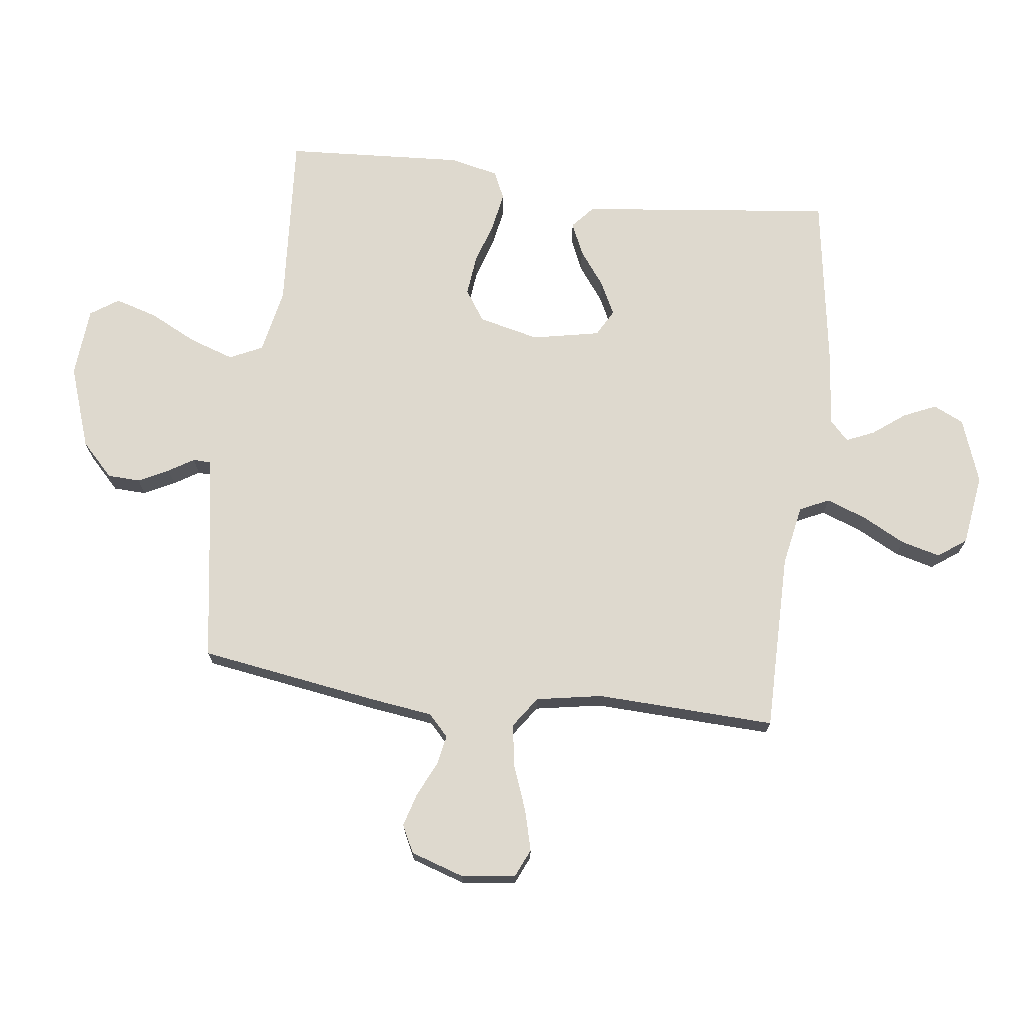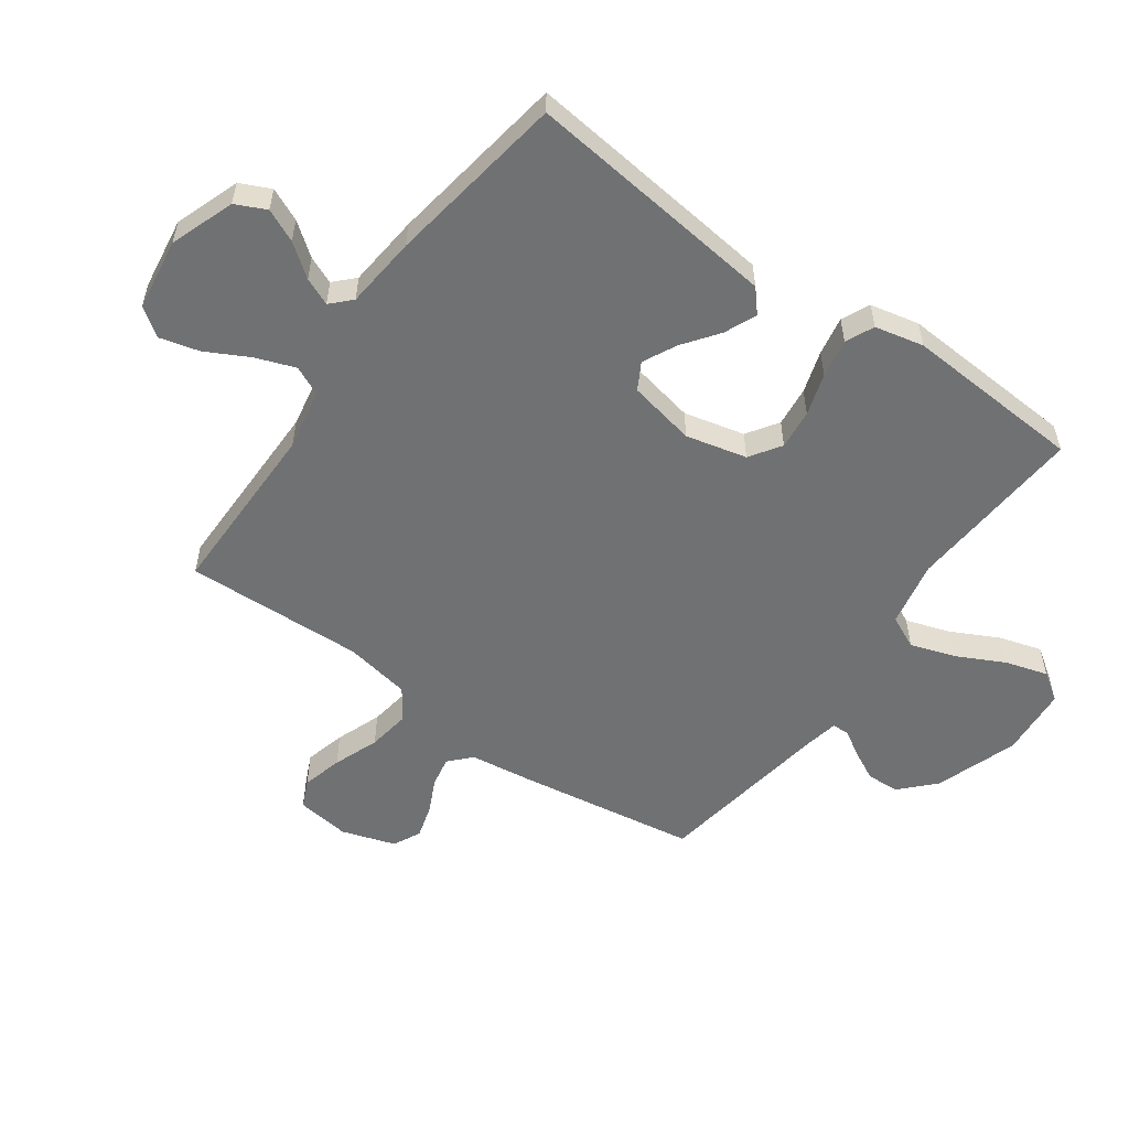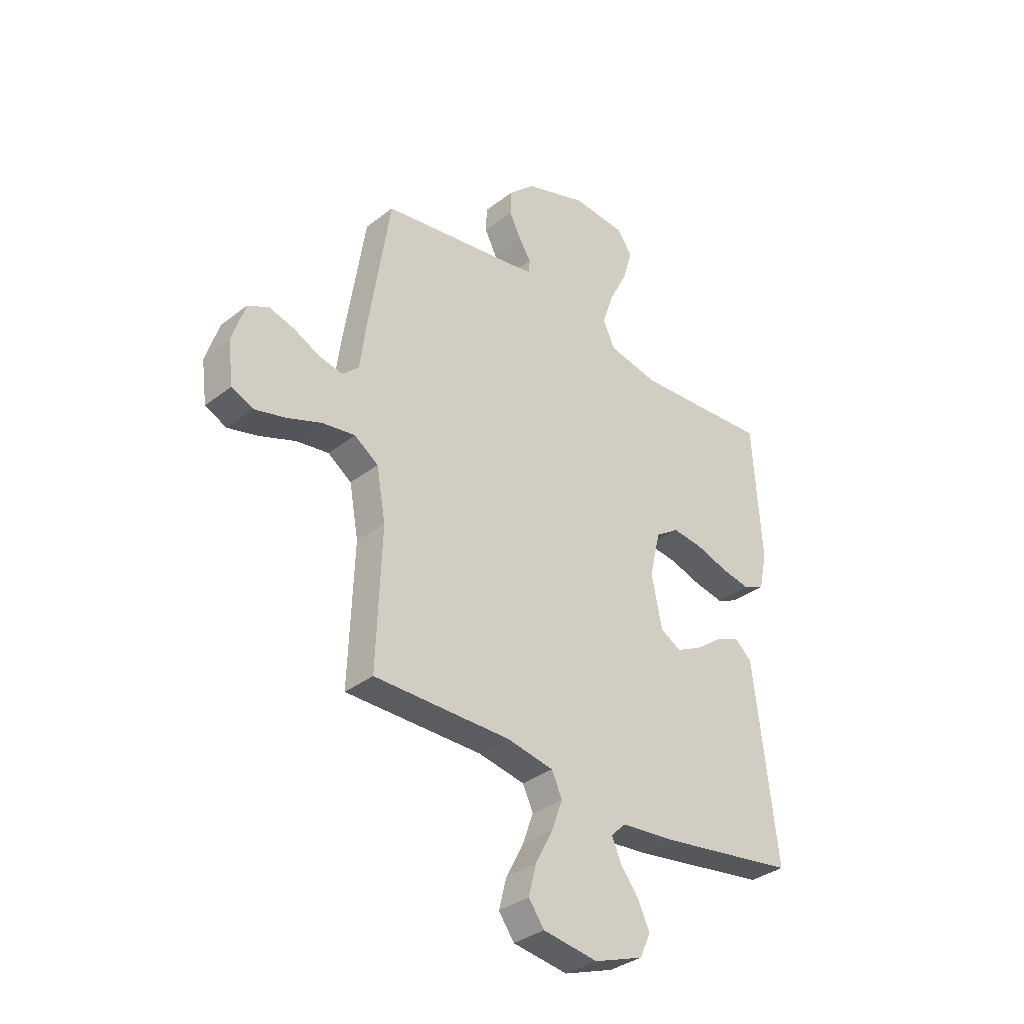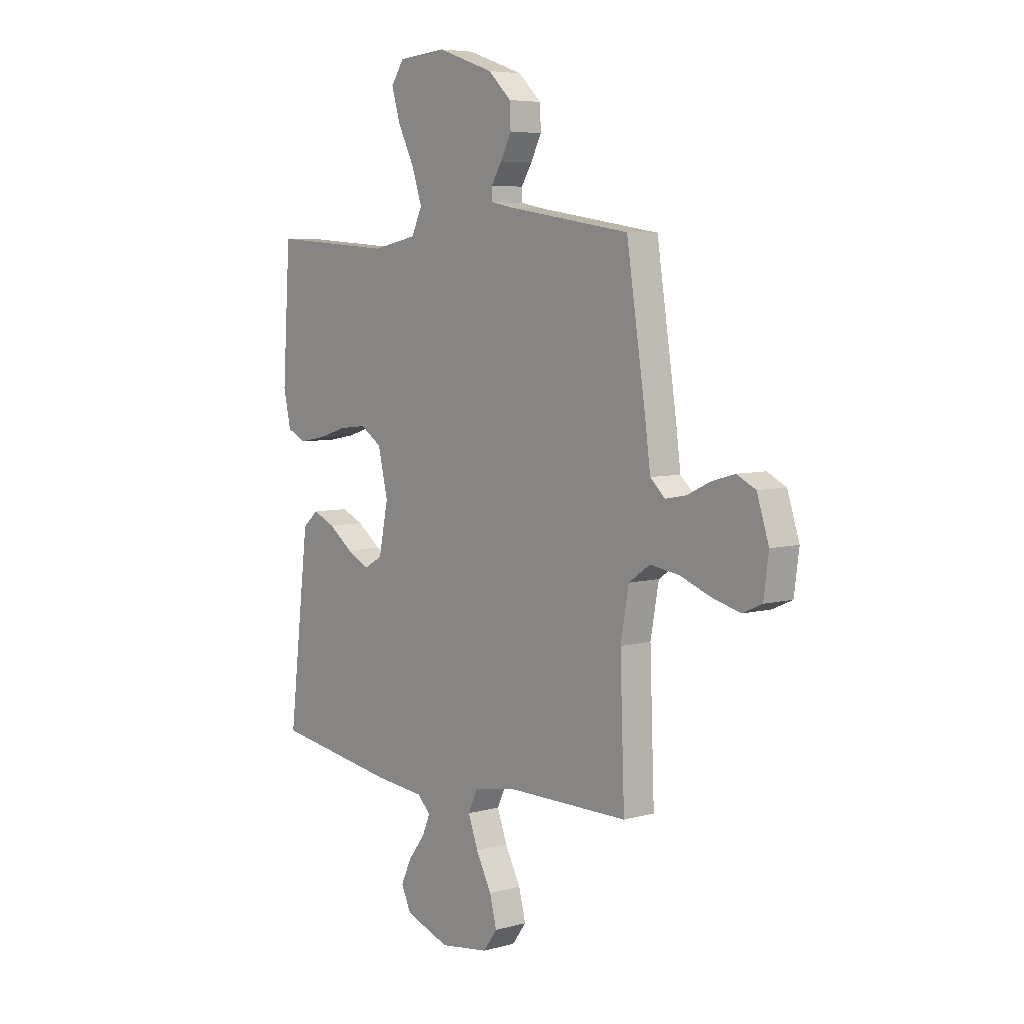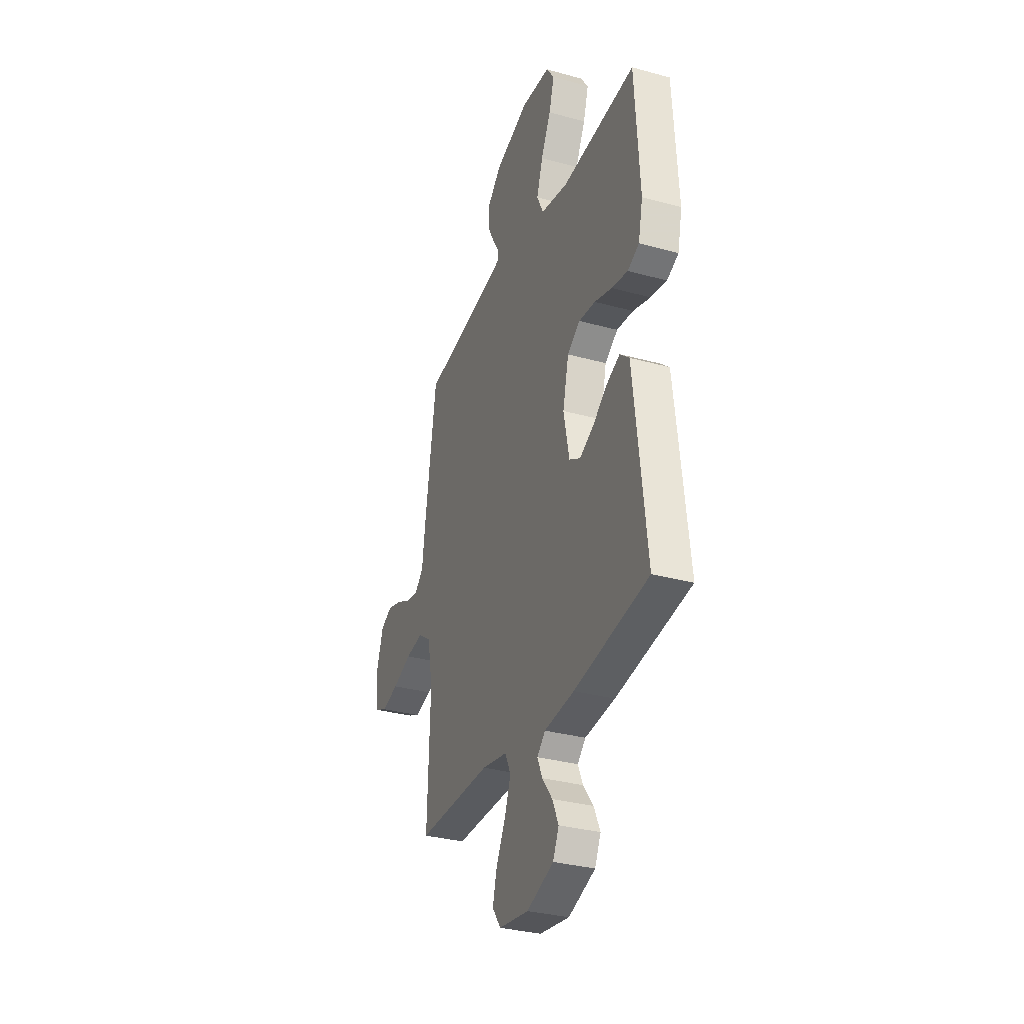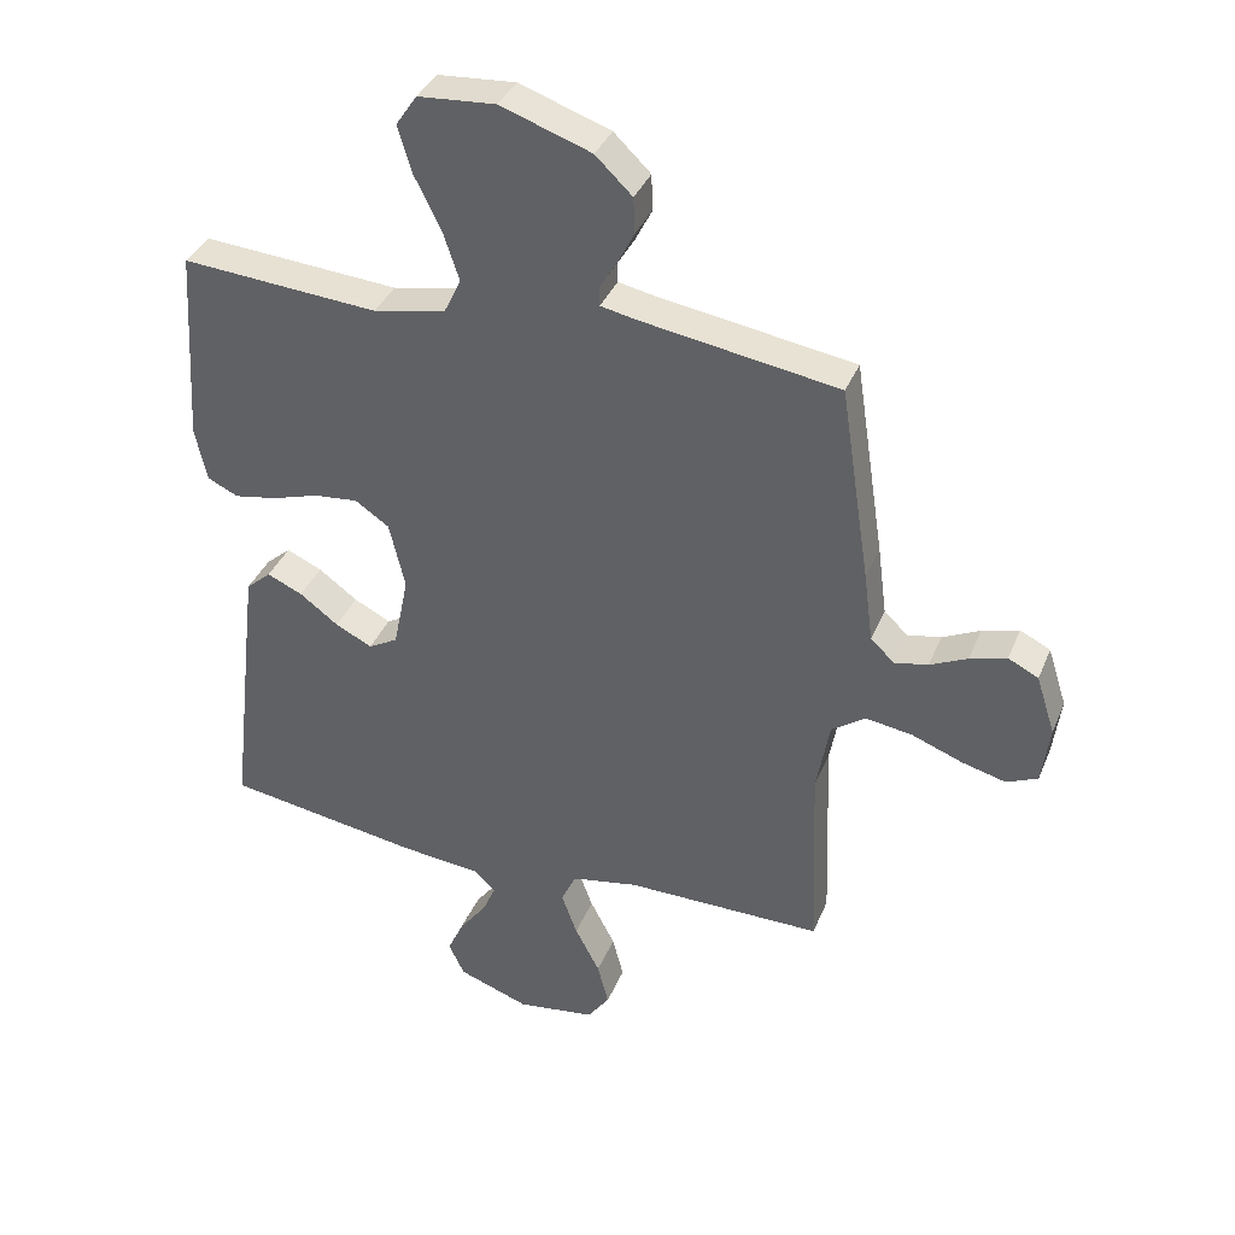
<metadata>
{"format":"obj","ext":"obj","renderer":"f3d","projection":"perspective","resolution":1024,"background":"white","views":[{"elev":71.4,"azim":97.3,"up":"+Y"},{"elev":-55.2,"azim":-125.4,"up":"+Y"},{"elev":-34.7,"azim":136.0,"up":"+Z"},{"elev":6.0,"azim":50.2,"up":"+Z"},{"elev":-32.1,"azim":-111.1,"up":"+Z"},{"elev":36.9,"azim":20.7,"up":"+Z"}]}
</metadata>
<code>
v -0.5 0.07 -0.5
v -0.465 0.07 -0.2
v -0.45 0.07 -0.075
v -0.412 0.07 -0.042
v -0.358 0.07 -0.066
v -0.299 0.07 -0.11
v -0.243 0.07 -0.138
v -0.198 0.07 -0.113
v -0.175 0.07 0
v -0.199 0.07 0.102
v -0.251 0.07 0.137
v -0.318 0.07 0.13
v -0.389 0.07 0.108
v -0.454 0.07 0.096
v -0.501 0.07 0.118
v -0.519 0.07 0.2
v -0.5 0.07 0.5
v -0.2 0.07 0.478
v -0.09 0.07 0.5
v -0.064 0.07 0.555
v -0.089 0.07 0.63
v -0.129 0.07 0.71
v -0.15 0.07 0.781
v -0.118 0.07 0.828
v 0 0.07 0.837
v 0.138 0.07 0.789
v 0.194 0.07 0.735
v 0.196 0.07 0.68
v 0.17 0.07 0.629
v 0.144 0.07 0.587
v 0.145 0.07 0.558
v 0.2 0.07 0.547
v 0.5 0.07 0.5
v 0.546 0.07 0.2
v 0.56 0.07 0.094
v 0.596 0.07 0.06
v 0.647 0.07 0.07
v 0.704 0.07 0.097
v 0.76 0.07 0.113
v 0.806 0.07 0.09
v 0.835 0.07 0
v 0.823 0.07 -0.09
v 0.776 0.07 -0.111
v 0.708 0.07 -0.093
v 0.632 0.07 -0.064
v 0.561 0.07 -0.053
v 0.509 0.07 -0.089
v 0.489 0.07 -0.2
v 0.5 0.07 -0.5
v 0.2 0.07 -0.499
v 0.098 0.07 -0.518
v 0.075 0.07 -0.567
v 0.099 0.07 -0.633
v 0.137 0.07 -0.706
v 0.154 0.07 -0.772
v 0.12 0.07 -0.819
v 0 0.07 -0.836
v -0.108 0.07 -0.797
v -0.132 0.07 -0.746
v -0.107 0.07 -0.691
v -0.066 0.07 -0.637
v -0.046 0.07 -0.591
v -0.079 0.07 -0.559
v -0.2 0.07 -0.547
v -0.5 0 -0.5
v -0.465 0 -0.2
v -0.45 0 -0.075
v -0.412 0 -0.042
v -0.358 0 -0.066
v -0.299 0 -0.11
v -0.243 0 -0.138
v -0.198 0 -0.113
v -0.175 0 0
v -0.199 0 0.102
v -0.251 0 0.137
v -0.318 0 0.13
v -0.389 0 0.108
v -0.454 0 0.096
v -0.501 0 0.118
v -0.519 0 0.2
v -0.5 0 0.5
v -0.2 0 0.478
v -0.09 0 0.5
v -0.064 0 0.555
v -0.089 0 0.63
v -0.129 0 0.71
v -0.15 0 0.781
v -0.118 0 0.828
v 0 0 0.837
v 0.138 0 0.789
v 0.194 0 0.735
v 0.196 0 0.68
v 0.17 0 0.629
v 0.144 0 0.587
v 0.145 0 0.558
v 0.2 0 0.547
v 0.5 0 0.5
v 0.546 0 0.2
v 0.56 0 0.094
v 0.596 0 0.06
v 0.647 0 0.07
v 0.704 0 0.097
v 0.76 0 0.113
v 0.806 0 0.09
v 0.835 0 0
v 0.823 0 -0.09
v 0.776 0 -0.111
v 0.708 0 -0.093
v 0.632 0 -0.064
v 0.561 0 -0.053
v 0.509 0 -0.089
v 0.489 0 -0.2
v 0.5 0 -0.5
v 0.2 0 -0.499
v 0.098 0 -0.518
v 0.075 0 -0.567
v 0.099 0 -0.633
v 0.137 0 -0.706
v 0.154 0 -0.772
v 0.12 0 -0.819
v 0 0 -0.836
v -0.108 0 -0.797
v -0.132 0 -0.746
v -0.107 0 -0.691
v -0.066 0 -0.637
v -0.046 0 -0.591
v -0.079 0 -0.559
v -0.2 0 -0.547
f 4 5 6
f 3 4 6
f 2 3 6
f 1 2 6
f 64 1 6
f 63 64 6
f 62 63 6 7
f 59 60 61
f 58 59 61
f 57 58 61
f 56 57 61
f 55 56 61
f 54 55 61
f 53 54 61
f 52 53 61 62
f 62 7 8
f 52 62 8
f 51 52 8
f 48 49 50
f 51 8 9
f 50 51 9
f 48 50 9
f 47 48 9
f 43 44 45
f 42 43 45
f 41 42 45
f 40 41 45
f 39 40 45
f 38 39 45
f 37 38 45
f 36 37 45 46
f 47 9 10
f 46 47 10
f 36 46 10
f 35 36 10
f 35 10 11
f 34 35 11
f 33 34 11
f 32 33 11
f 28 29 30
f 27 28 30
f 26 27 30
f 25 26 30
f 24 25 30
f 23 24 30
f 22 23 30
f 21 22 30
f 20 21 30 31
f 31 32 11
f 20 31 11
f 19 20 11
f 16 17 18
f 15 16 18
f 14 15 18
f 13 14 18
f 12 13 18
f 11 12 18 19
f 70 69 68
f 70 68 67
f 70 67 66
f 70 66 65
f 70 65 128
f 70 128 127
f 71 70 127 126
f 125 124 123
f 125 123 122
f 125 122 121
f 125 121 120
f 125 120 119
f 125 119 118
f 125 118 117
f 126 125 117 116
f 72 71 126
f 72 126 116
f 72 116 115
f 114 113 112
f 73 72 115
f 73 115 114
f 73 114 112
f 73 112 111
f 109 108 107
f 109 107 106
f 109 106 105
f 109 105 104
f 109 104 103
f 109 103 102
f 109 102 101
f 110 109 101 100
f 74 73 111
f 74 111 110
f 74 110 100
f 74 100 99
f 75 74 99
f 75 99 98
f 75 98 97
f 75 97 96
f 94 93 92
f 94 92 91
f 94 91 90
f 94 90 89
f 94 89 88
f 94 88 87
f 94 87 86
f 94 86 85
f 95 94 85 84
f 75 96 95
f 75 95 84
f 75 84 83
f 82 81 80
f 82 80 79
f 82 79 78
f 82 78 77
f 82 77 76
f 83 82 76 75
f 1 65 66 2
f 2 66 67 3
f 3 67 68 4
f 4 68 69 5
f 5 69 70 6
f 6 70 71 7
f 7 71 72 8
f 8 72 73 9
f 9 73 74 10
f 10 74 75 11
f 11 75 76 12
f 12 76 77 13
f 13 77 78 14
f 14 78 79 15
f 15 79 80 16
f 16 80 81 17
f 17 81 82 18
f 18 82 83 19
f 19 83 84 20
f 20 84 85 21
f 21 85 86 22
f 22 86 87 23
f 23 87 88 24
f 24 88 89 25
f 25 89 90 26
f 26 90 91 27
f 27 91 92 28
f 28 92 93 29
f 29 93 94 30
f 30 94 95 31
f 31 95 96 32
f 32 96 97 33
f 33 97 98 34
f 34 98 99 35
f 35 99 100 36
f 36 100 101 37
f 37 101 102 38
f 38 102 103 39
f 39 103 104 40
f 40 104 105 41
f 41 105 106 42
f 42 106 107 43
f 43 107 108 44
f 44 108 109 45
f 45 109 110 46
f 46 110 111 47
f 47 111 112 48
f 48 112 113 49
f 49 113 114 50
f 50 114 115 51
f 51 115 116 52
f 52 116 117 53
f 53 117 118 54
f 54 118 119 55
f 55 119 120 56
f 56 120 121 57
f 57 121 122 58
f 58 122 123 59
f 59 123 124 60
f 60 124 125 61
f 61 125 126 62
f 62 126 127 63
f 63 127 128 64
f 64 128 65 1

</code>
